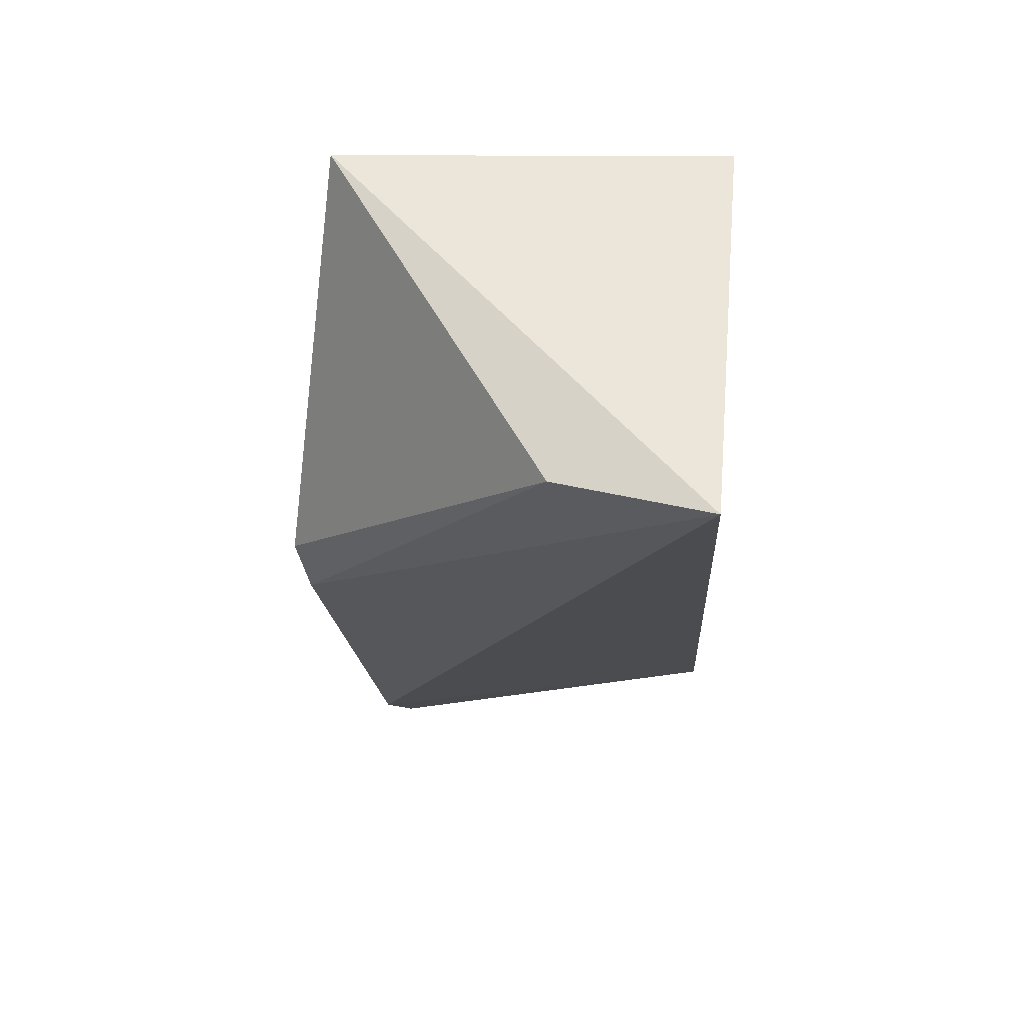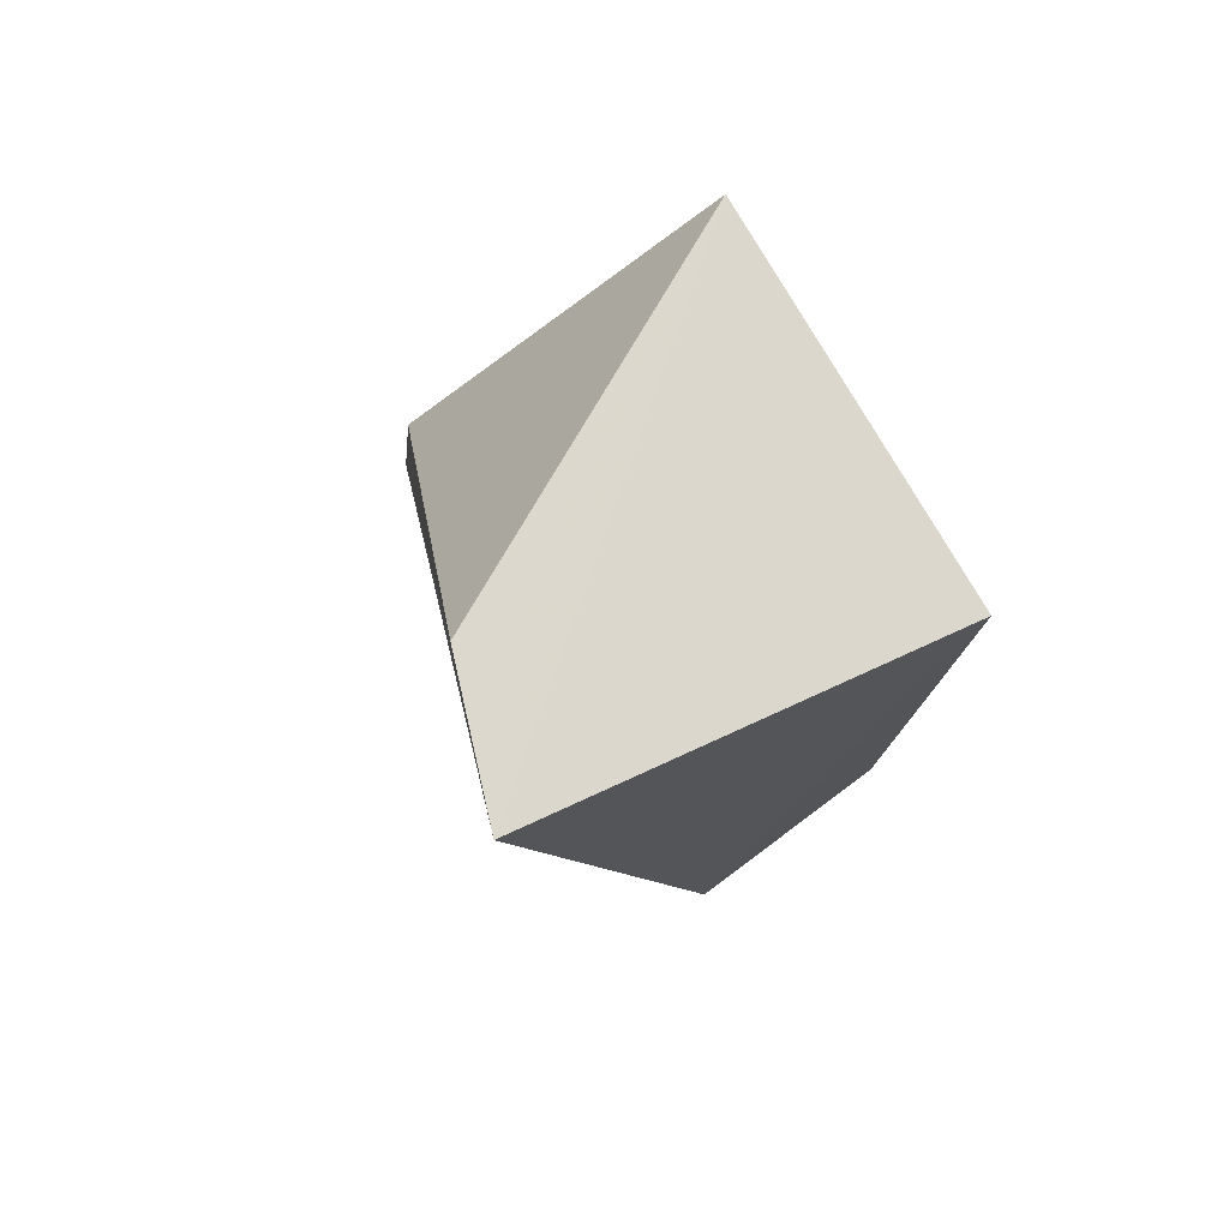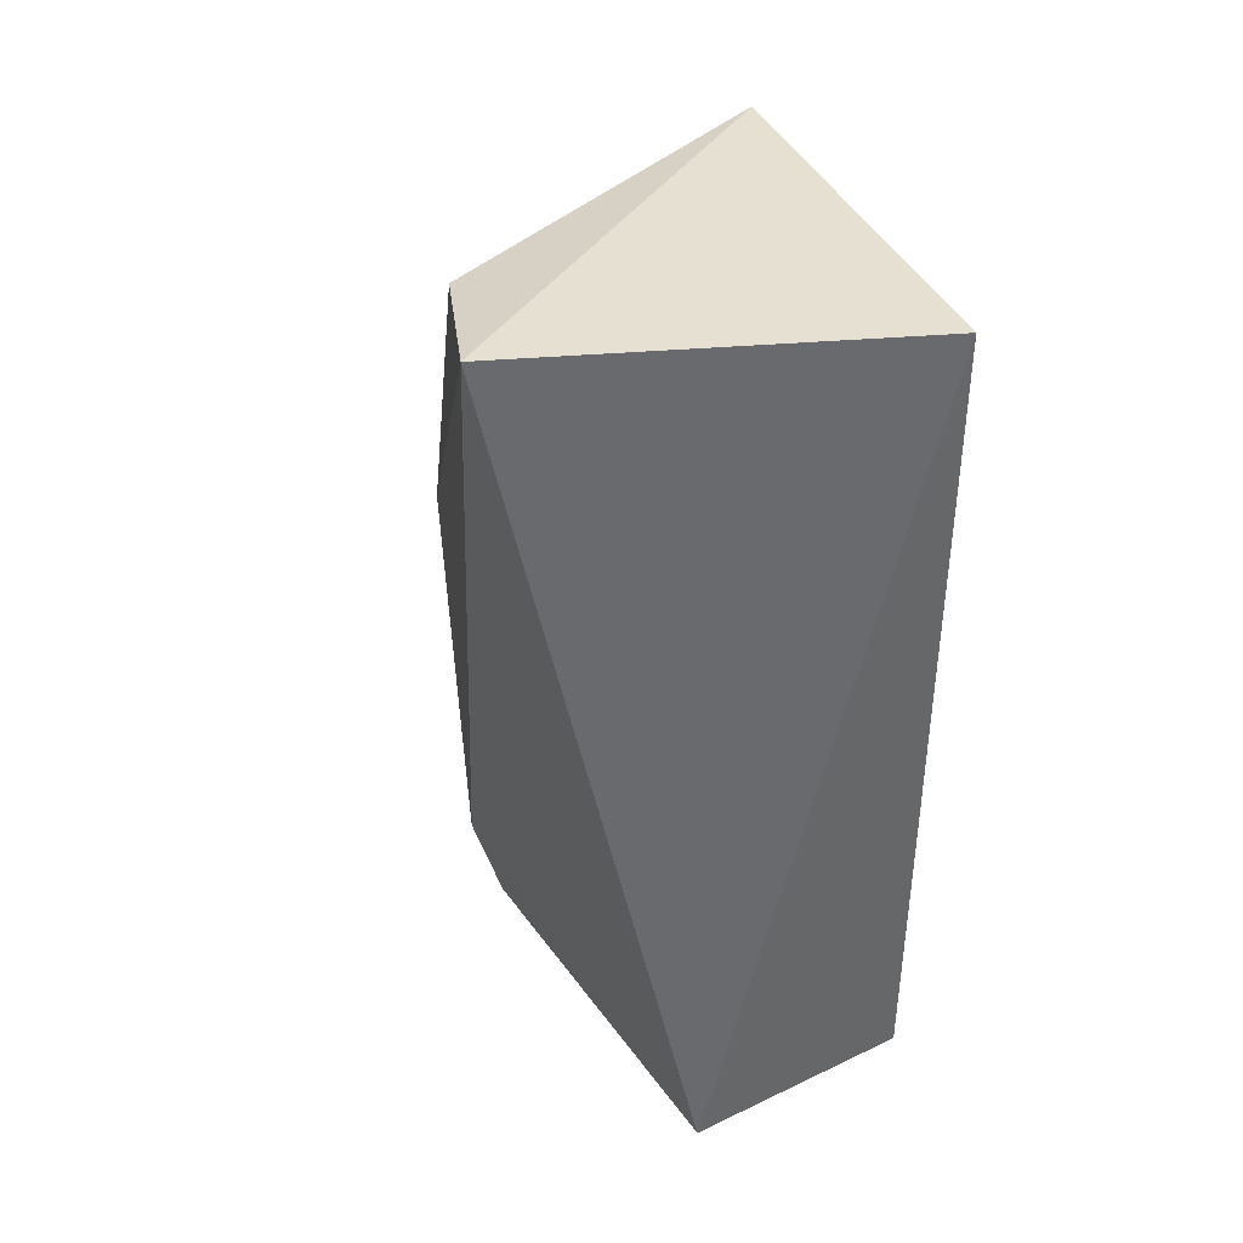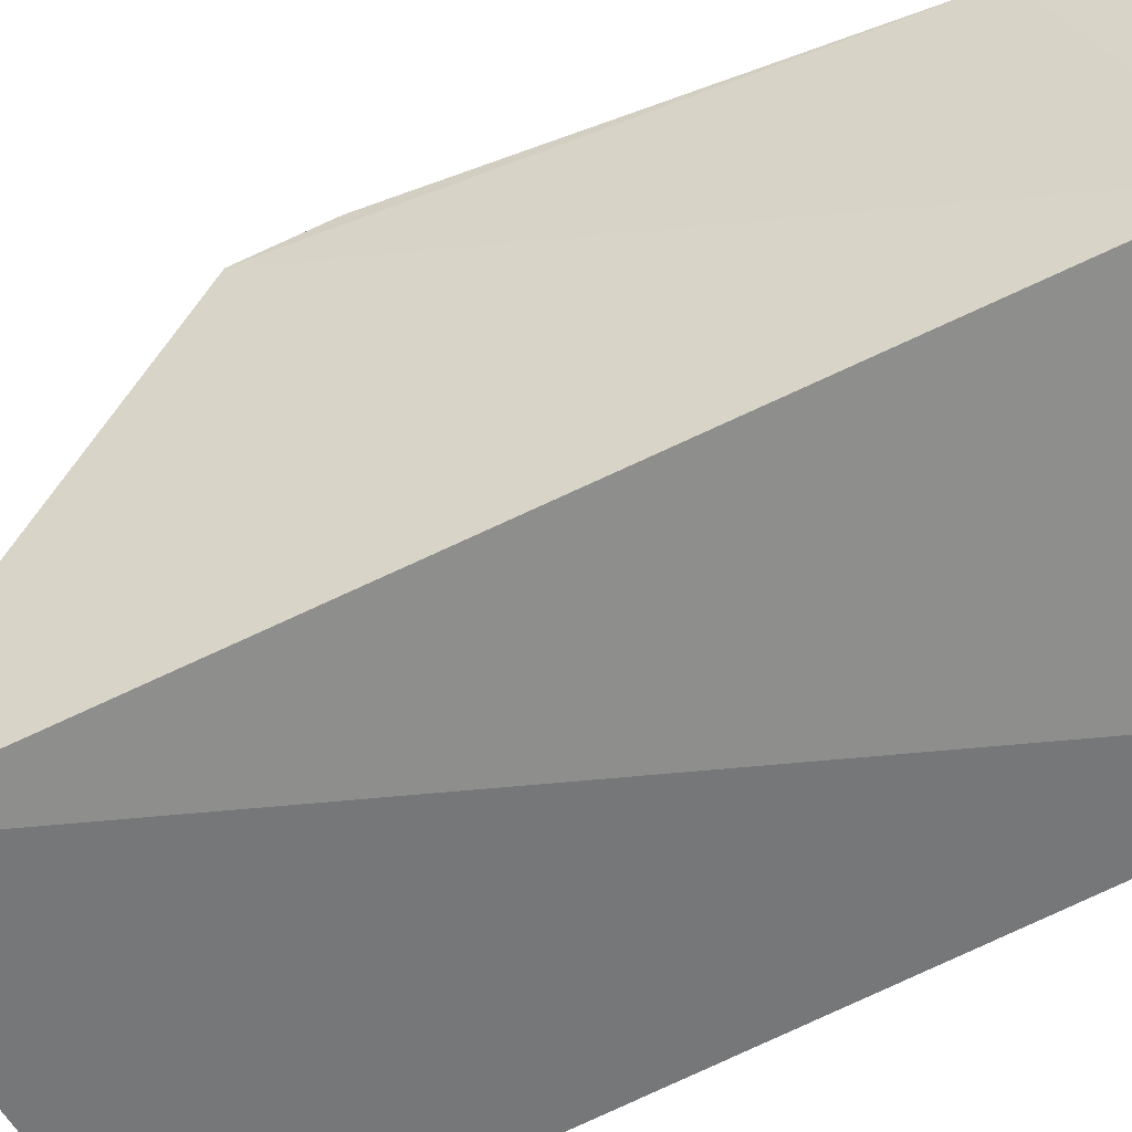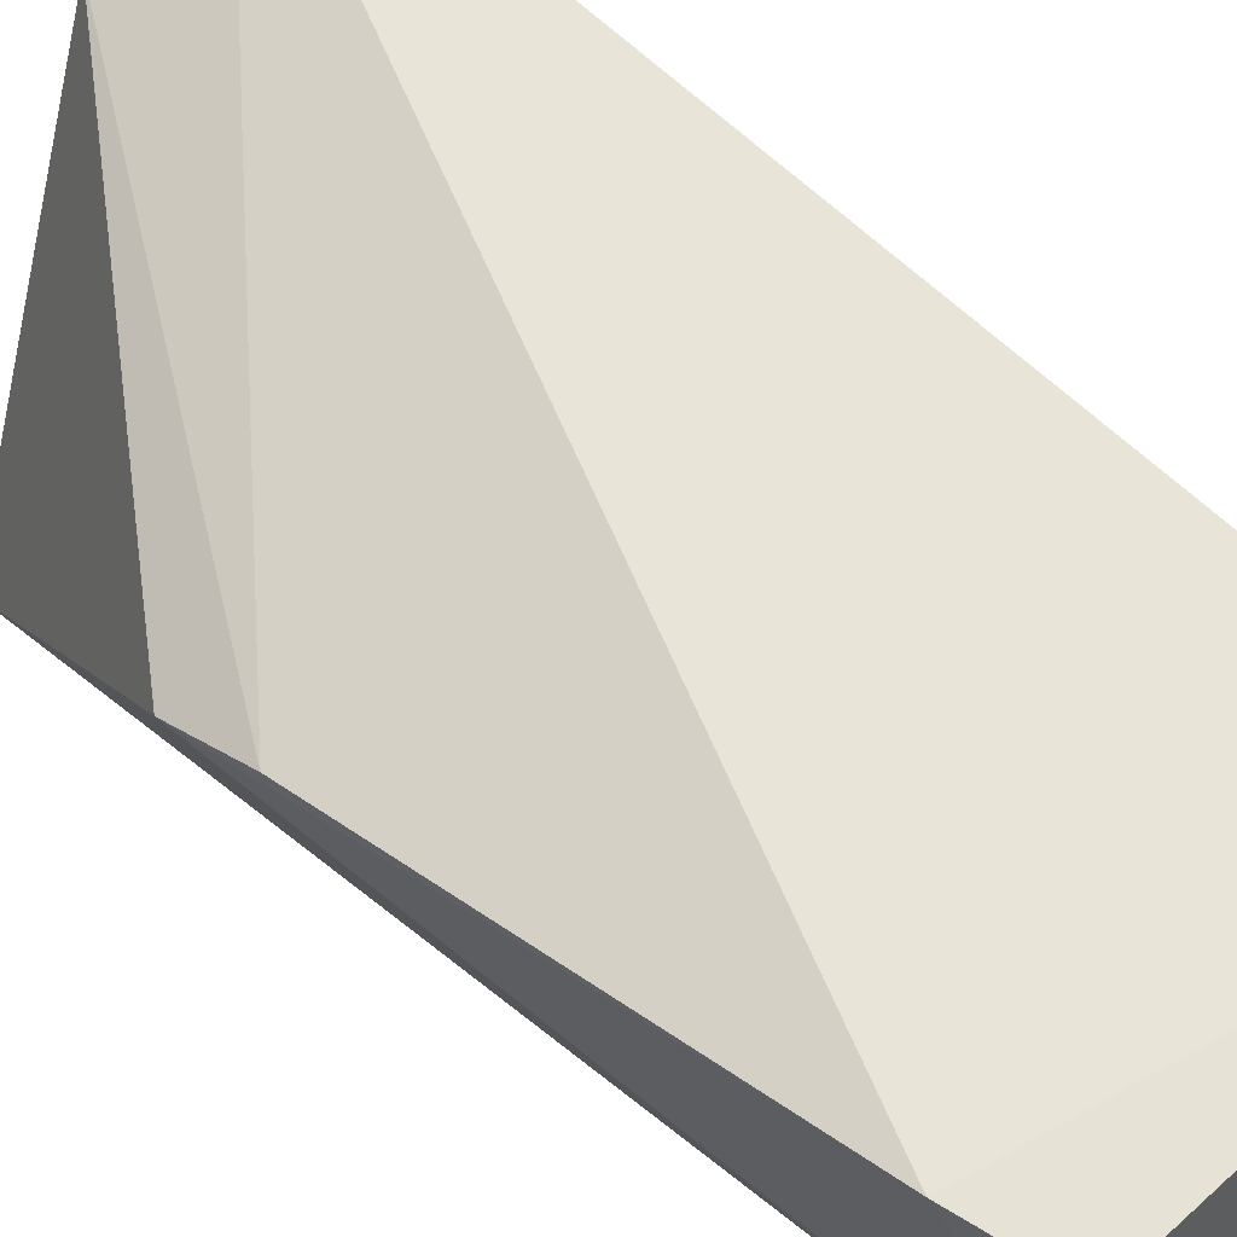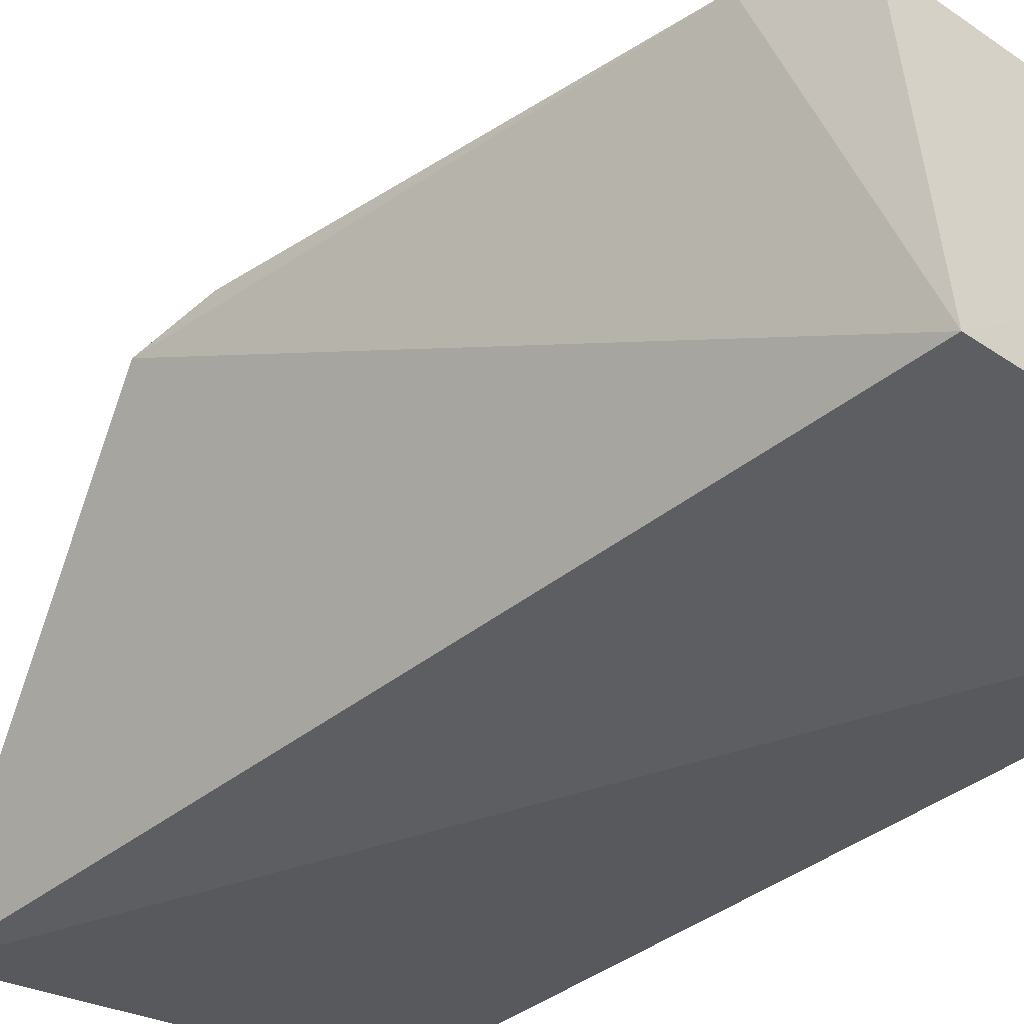
<metadata>
{"format":"obj","ext":"obj","renderer":"f3d","projection":"perspective","resolution":1024,"background":"white","views":[{"elev":66.1,"azim":-6.0,"up":"+Y"},{"elev":78.4,"azim":53.3,"up":"+Y"},{"elev":41.0,"azim":59.7,"up":"+Y"},{"elev":-62.5,"azim":-61.4,"up":"+Z"},{"elev":55.4,"azim":-44.5,"up":"+Z"},{"elev":-35.0,"azim":-41.8,"up":"+Z"}]}
</metadata>
<code>
v -0.01757 0.002868 0.0268
v -0.01472 -0.02984 0.0207
v -0.01472 0.0005094 0.01243
v -0.02861 0.0004379 0.01086
v -0.02906 -0.02676 0.02186
v -0.01472 -0.02984 0.01243
v -0.03154 -0.01019 0.02084
v -0.02683 -0.02991 0.01256
v -0.0312 -0.01273 0.02144
v -0.02264 0.001667 0.02459
v -0.02811 -0.02976 0.02117
f 1 2 3
f 1 3 4
f 5 2 1
f 6 3 2
f 6 4 3
f 8 4 6
f 8 7 4
f 8 5 7
f 8 6 2
f 9 7 5
f 9 5 1
f 10 1 4
f 10 4 7
f 10 9 1
f 10 7 9
f 11 8 2
f 11 2 5
f 11 5 8

</code>
